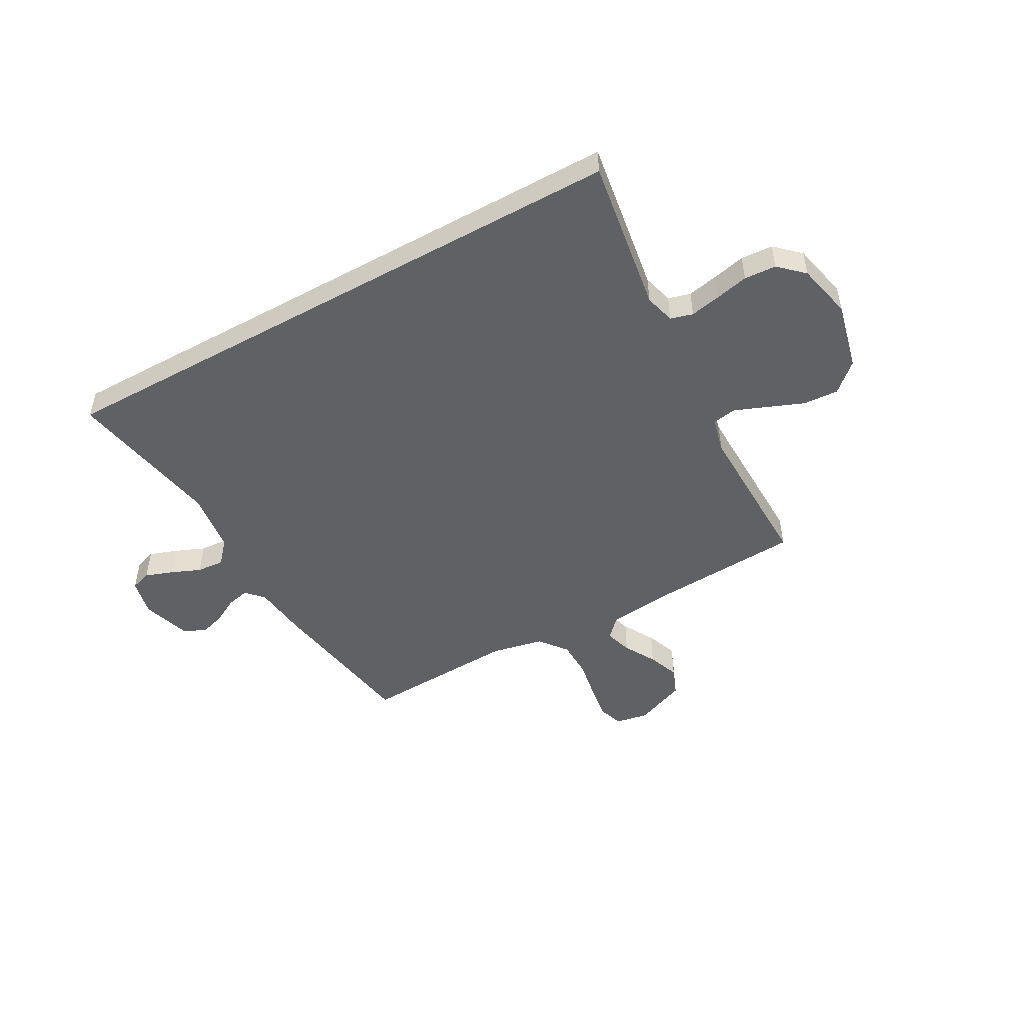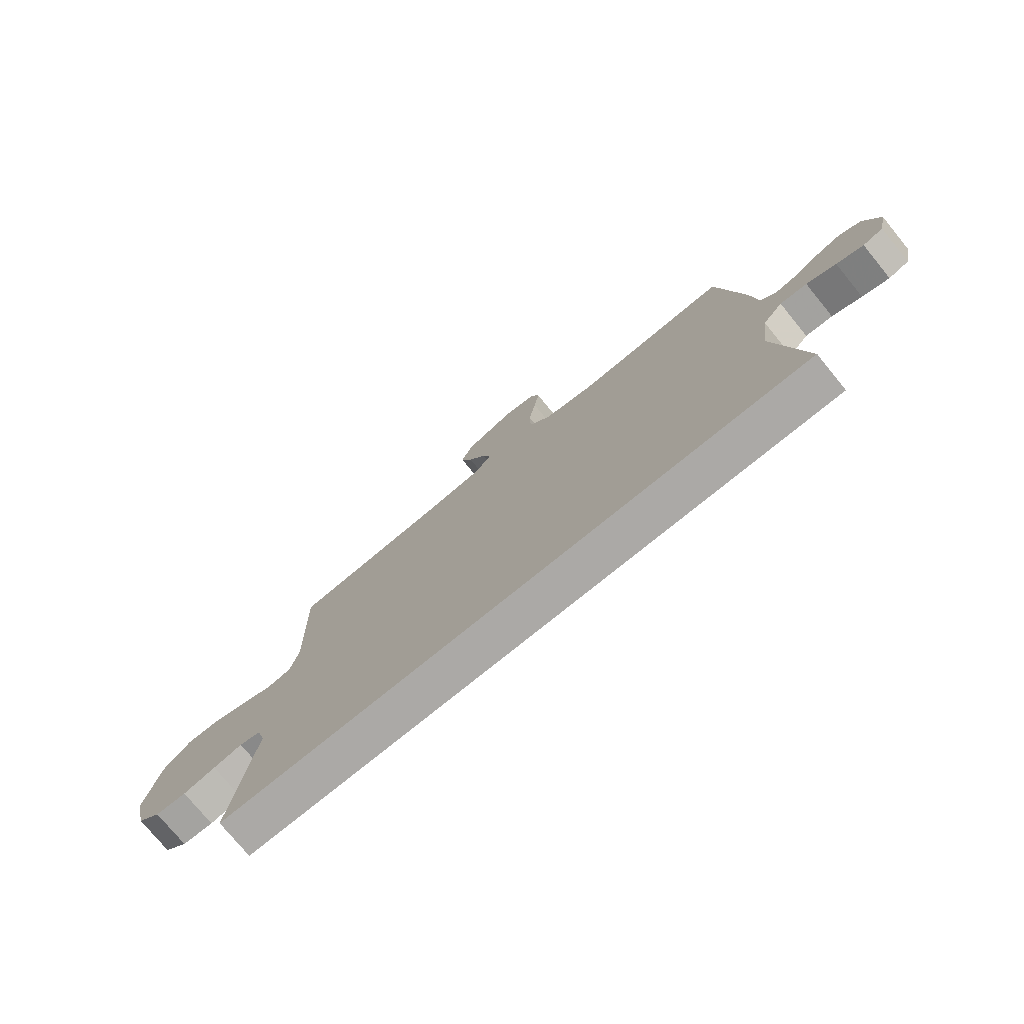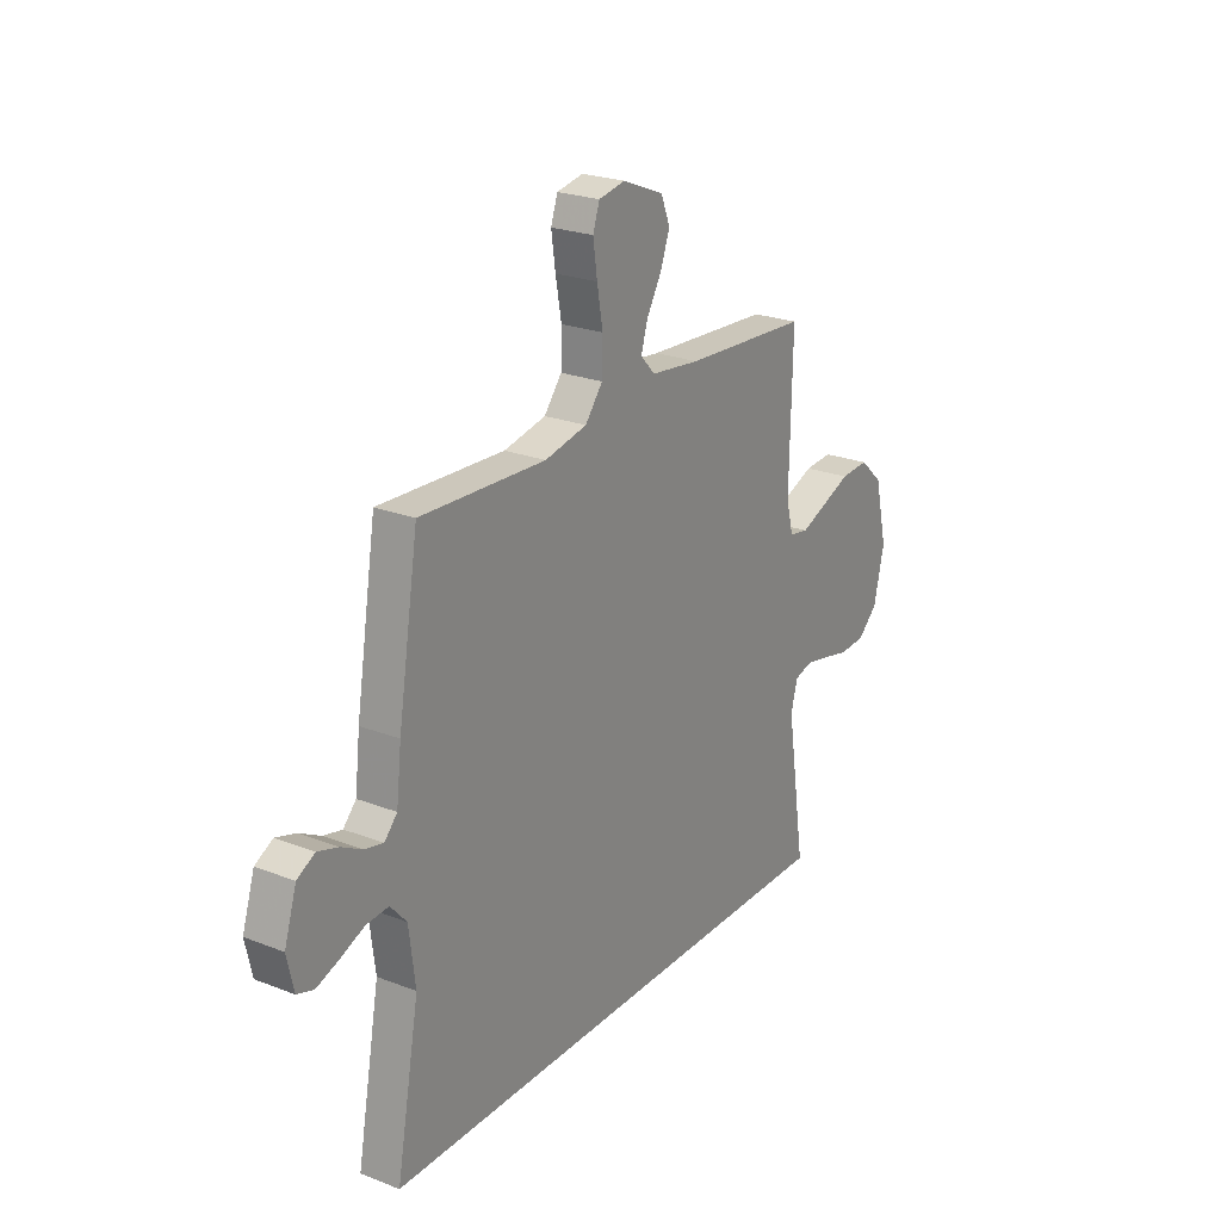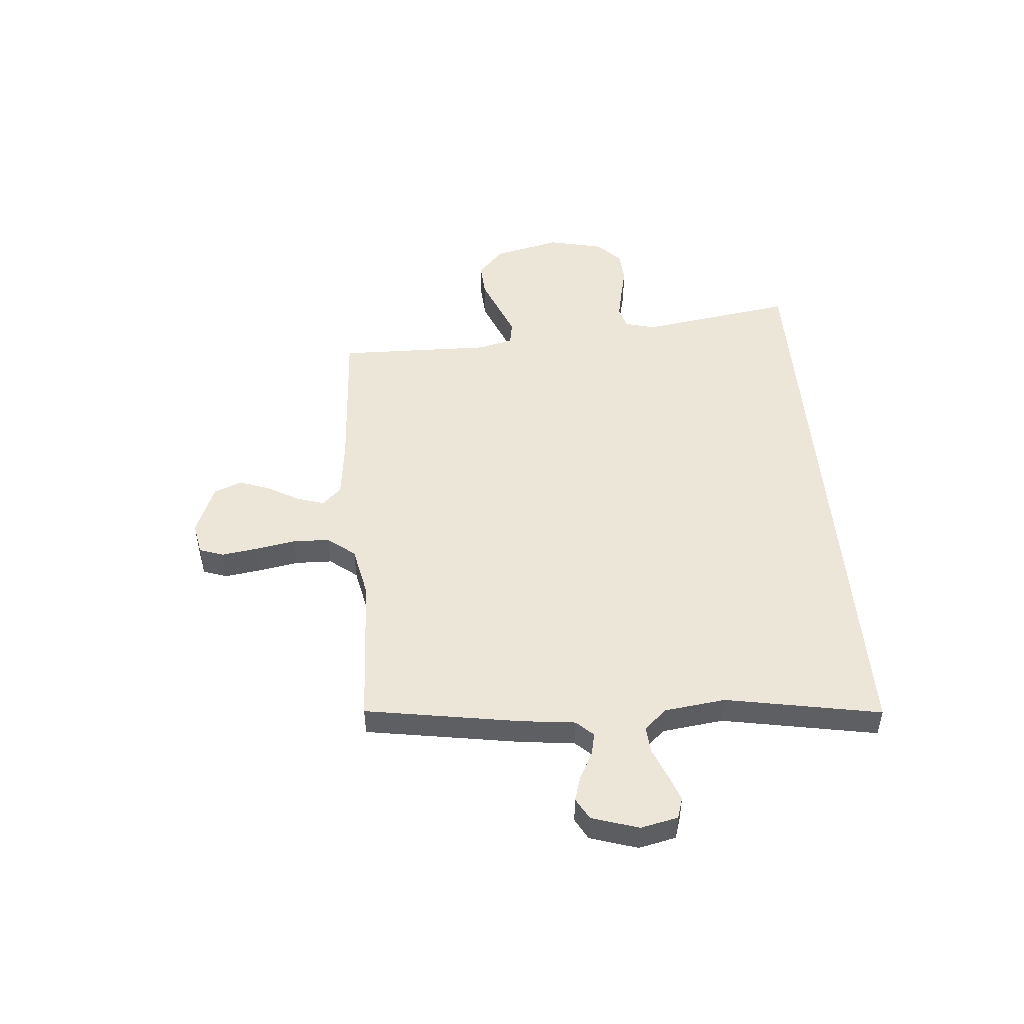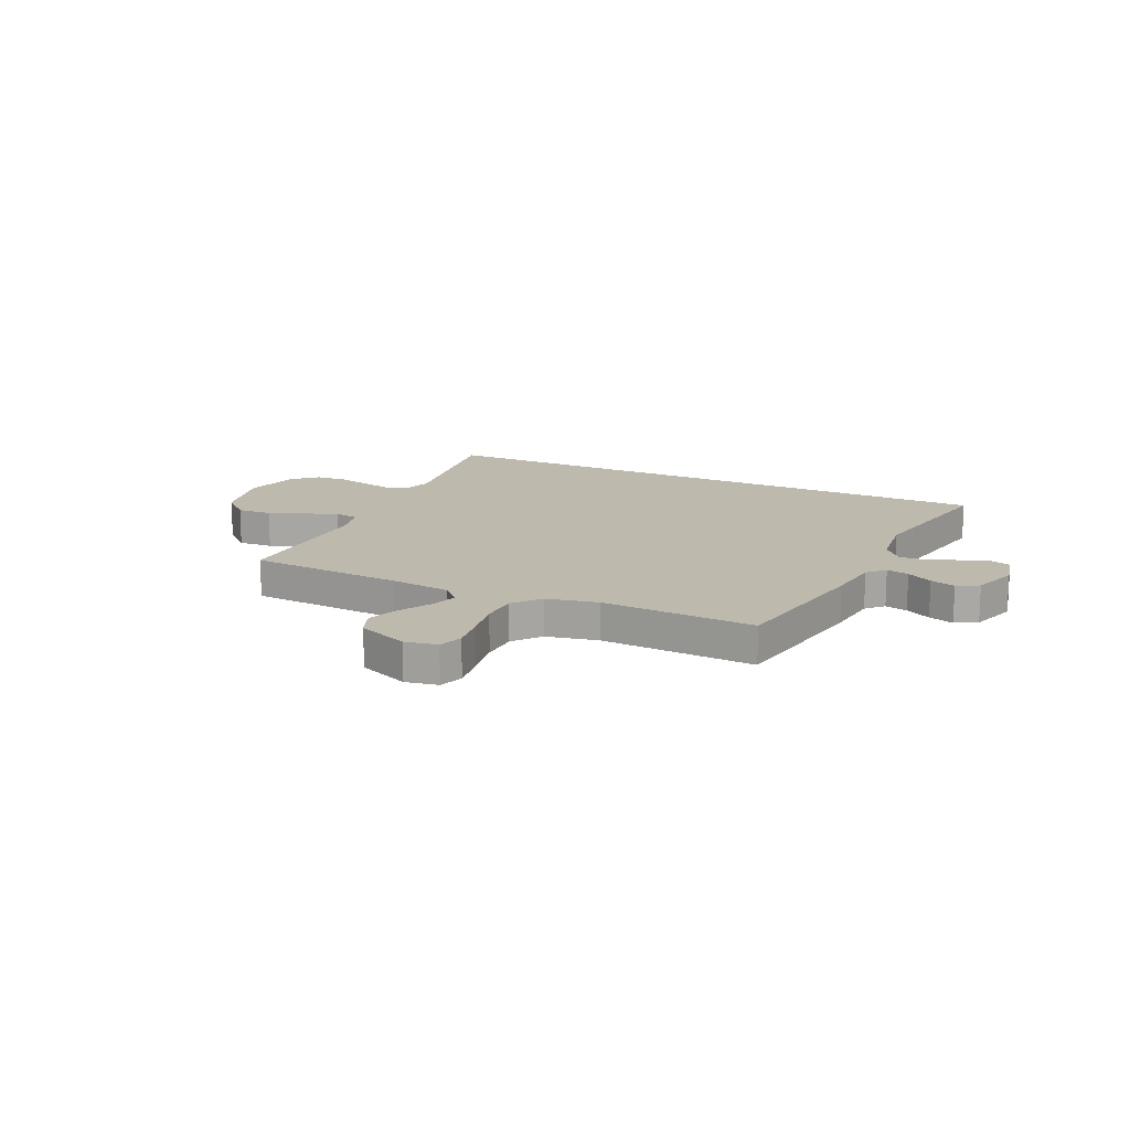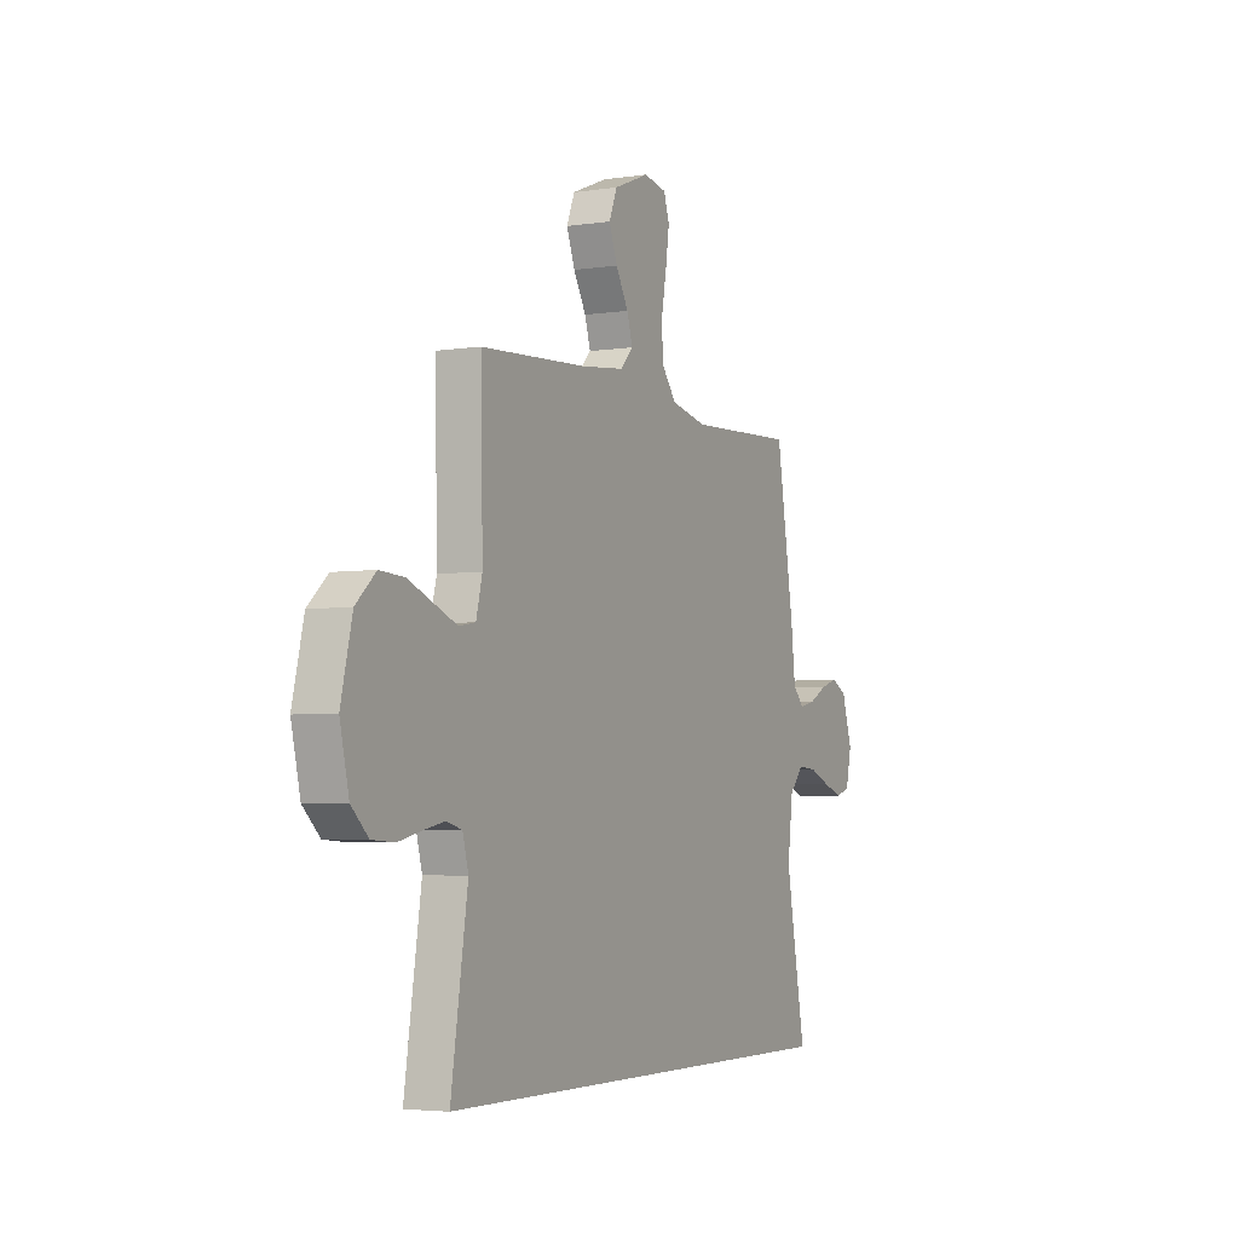
<metadata>
{"format":"obj","ext":"obj","renderer":"f3d","projection":"perspective","resolution":1024,"background":"white","views":[{"elev":-49.3,"azim":-150.9,"up":"+Y"},{"elev":-75.6,"azim":39.3,"up":"+Z"},{"elev":23.7,"azim":123.0,"up":"+Z"},{"elev":48.6,"azim":85.2,"up":"+Y"},{"elev":15.2,"azim":25.3,"up":"+Y"},{"elev":-4.2,"azim":-63.4,"up":"+Z"}]}
</metadata>
<code>
v -0.5 0.07 0.5
v -0.2 0.07 0.518
v -0.082 0.07 0.532
v -0.047 0.07 0.569
v -0.063 0.07 0.621
v -0.098 0.07 0.682
v -0.121 0.07 0.743
v -0.099 0.07 0.798
v 0 0.07 0.838
v 0.063 0.07 0.826
v 0.079 0.07 0.779
v 0.069 0.07 0.71
v 0.055 0.07 0.632
v 0.057 0.07 0.56
v 0.099 0.07 0.507
v 0.2 0.07 0.486
v 0.5 0.07 0.5
v 0.549 0.07 0.2
v 0.561 0.07 0.095
v 0.592 0.07 0.062
v 0.636 0.07 0.072
v 0.686 0.07 0.099
v 0.735 0.07 0.114
v 0.777 0.07 0.091
v 0.806 0.07 0
v 0.79 0.07 -0.072
v 0.75 0.07 -0.085
v 0.697 0.07 -0.066
v 0.639 0.07 -0.042
v 0.586 0.07 -0.038
v 0.547 0.07 -0.082
v 0.532 0.07 -0.2
v 0.587 0.07 -0.5
v -0.574 0.07 -0.5
v -0.528 0.07 -0.2
v -0.544 0.07 -0.141
v -0.587 0.07 -0.129
v -0.645 0.07 -0.141
v -0.71 0.07 -0.156
v -0.772 0.07 -0.152
v -0.819 0.07 -0.108
v -0.844 0.07 0
v -0.813 0.07 0.131
v -0.758 0.07 0.181
v -0.69 0.07 0.177
v -0.62 0.07 0.149
v -0.557 0.07 0.124
v -0.511 0.07 0.132
v -0.494 0.07 0.2
v -0.5 0 0.5
v -0.2 0 0.518
v -0.082 0 0.532
v -0.047 0 0.569
v -0.063 0 0.621
v -0.098 0 0.682
v -0.121 0 0.743
v -0.099 0 0.798
v 0 0 0.838
v 0.063 0 0.826
v 0.079 0 0.779
v 0.069 0 0.71
v 0.055 0 0.632
v 0.057 0 0.56
v 0.099 0 0.507
v 0.2 0 0.486
v 0.5 0 0.5
v 0.549 0 0.2
v 0.561 0 0.095
v 0.592 0 0.062
v 0.636 0 0.072
v 0.686 0 0.099
v 0.735 0 0.114
v 0.777 0 0.091
v 0.806 0 0
v 0.79 0 -0.072
v 0.75 0 -0.085
v 0.697 0 -0.066
v 0.639 0 -0.042
v 0.586 0 -0.038
v 0.547 0 -0.082
v 0.532 0 -0.2
v 0.587 0 -0.5
v -0.574 0 -0.5
v -0.528 0 -0.2
v -0.544 0 -0.141
v -0.587 0 -0.129
v -0.645 0 -0.141
v -0.71 0 -0.156
v -0.772 0 -0.152
v -0.819 0 -0.108
v -0.844 0 0
v -0.813 0 0.131
v -0.758 0 0.181
v -0.69 0 0.177
v -0.62 0 0.149
v -0.557 0 0.124
v -0.511 0 0.132
v -0.494 0 0.2
f 43 44 45 46
f 43 46 47
f 42 43 47
f 41 42 47 48
f 38 39 40 41
f 37 38 41 48
f 32 33 34 35
f 31 32 35 36
f 30 31 36 37
f 26 27 28 29
f 24 25 26 29
f 24 29 30
f 21 22 23 24
f 20 21 24 30
f 19 20 30 37
f 16 17 18 19
f 15 16 19 37
f 10 11 12 13
f 8 9 10 13
f 8 13 14
f 5 6 7 8
f 4 5 8 14
f 3 4 14 15
f 49 1 2
f 48 49 2 3
f 3 15 37 48
f 95 94 93 92
f 96 95 92
f 96 92 91
f 97 96 91 90
f 90 89 88 87
f 97 90 87 86
f 84 83 82 81
f 85 84 81 80
f 86 85 80 79
f 78 77 76 75
f 78 75 74 73
f 79 78 73
f 73 72 71 70
f 79 73 70 69
f 86 79 69 68
f 68 67 66 65
f 86 68 65 64
f 62 61 60 59
f 62 59 58 57
f 63 62 57
f 57 56 55 54
f 63 57 54 53
f 64 63 53 52
f 51 50 98
f 52 51 98 97
f 97 86 64 52
f 1 50 51 2
f 2 51 52 3
f 3 52 53 4
f 4 53 54 5
f 5 54 55 6
f 6 55 56 7
f 7 56 57 8
f 8 57 58 9
f 9 58 59 10
f 10 59 60 11
f 11 60 61 12
f 12 61 62 13
f 13 62 63 14
f 14 63 64 15
f 15 64 65 16
f 16 65 66 17
f 17 66 67 18
f 18 67 68 19
f 19 68 69 20
f 20 69 70 21
f 21 70 71 22
f 22 71 72 23
f 23 72 73 24
f 24 73 74 25
f 25 74 75 26
f 26 75 76 27
f 27 76 77 28
f 28 77 78 29
f 29 78 79 30
f 30 79 80 31
f 31 80 81 32
f 32 81 82 33
f 33 82 83 34
f 34 83 84 35
f 35 84 85 36
f 36 85 86 37
f 37 86 87 38
f 38 87 88 39
f 39 88 89 40
f 40 89 90 41
f 41 90 91 42
f 42 91 92 43
f 43 92 93 44
f 44 93 94 45
f 45 94 95 46
f 46 95 96 47
f 47 96 97 48
f 48 97 98 49
f 49 98 50 1

</code>
